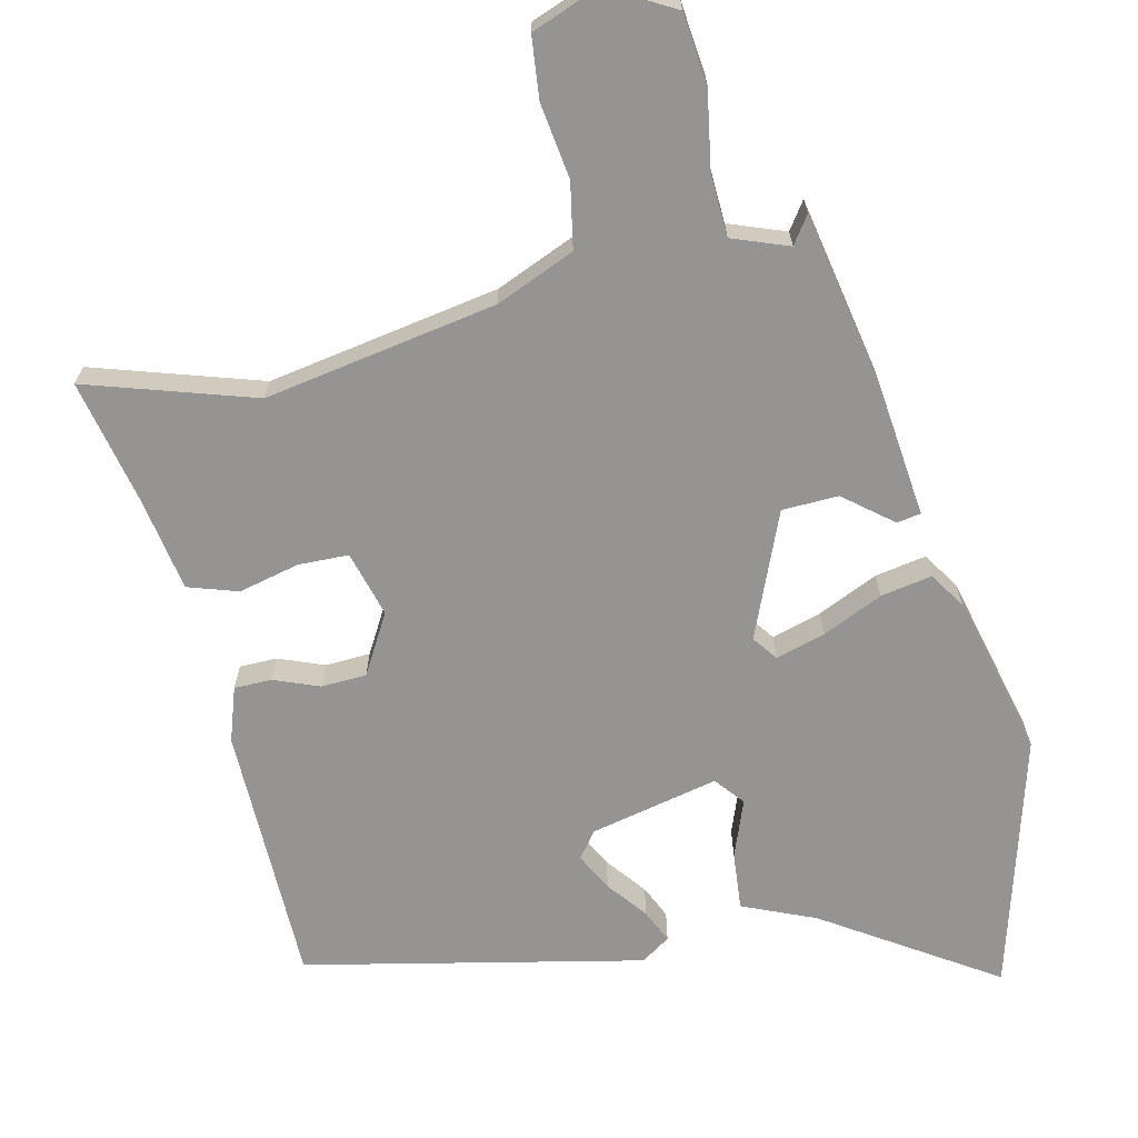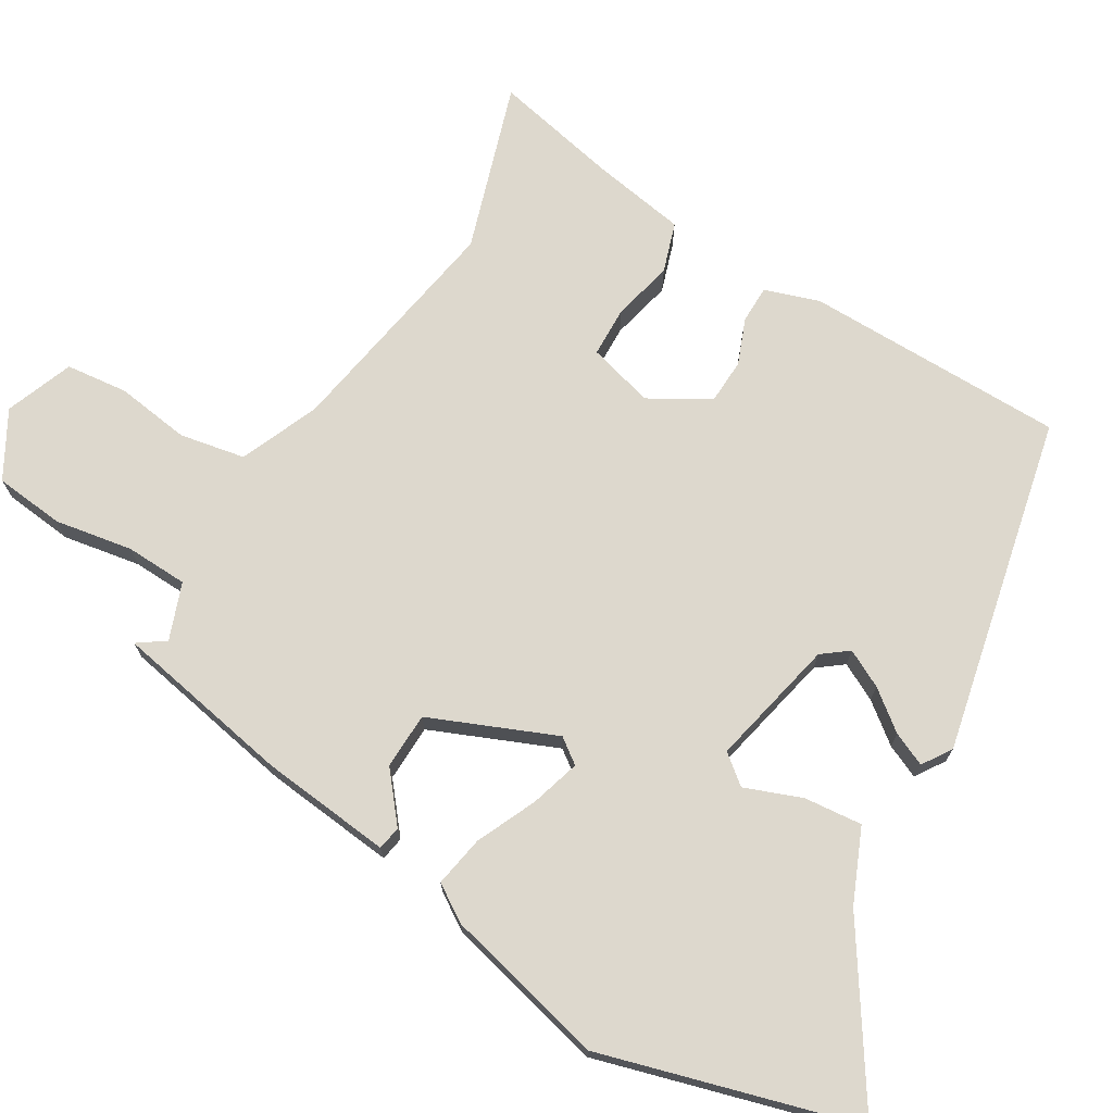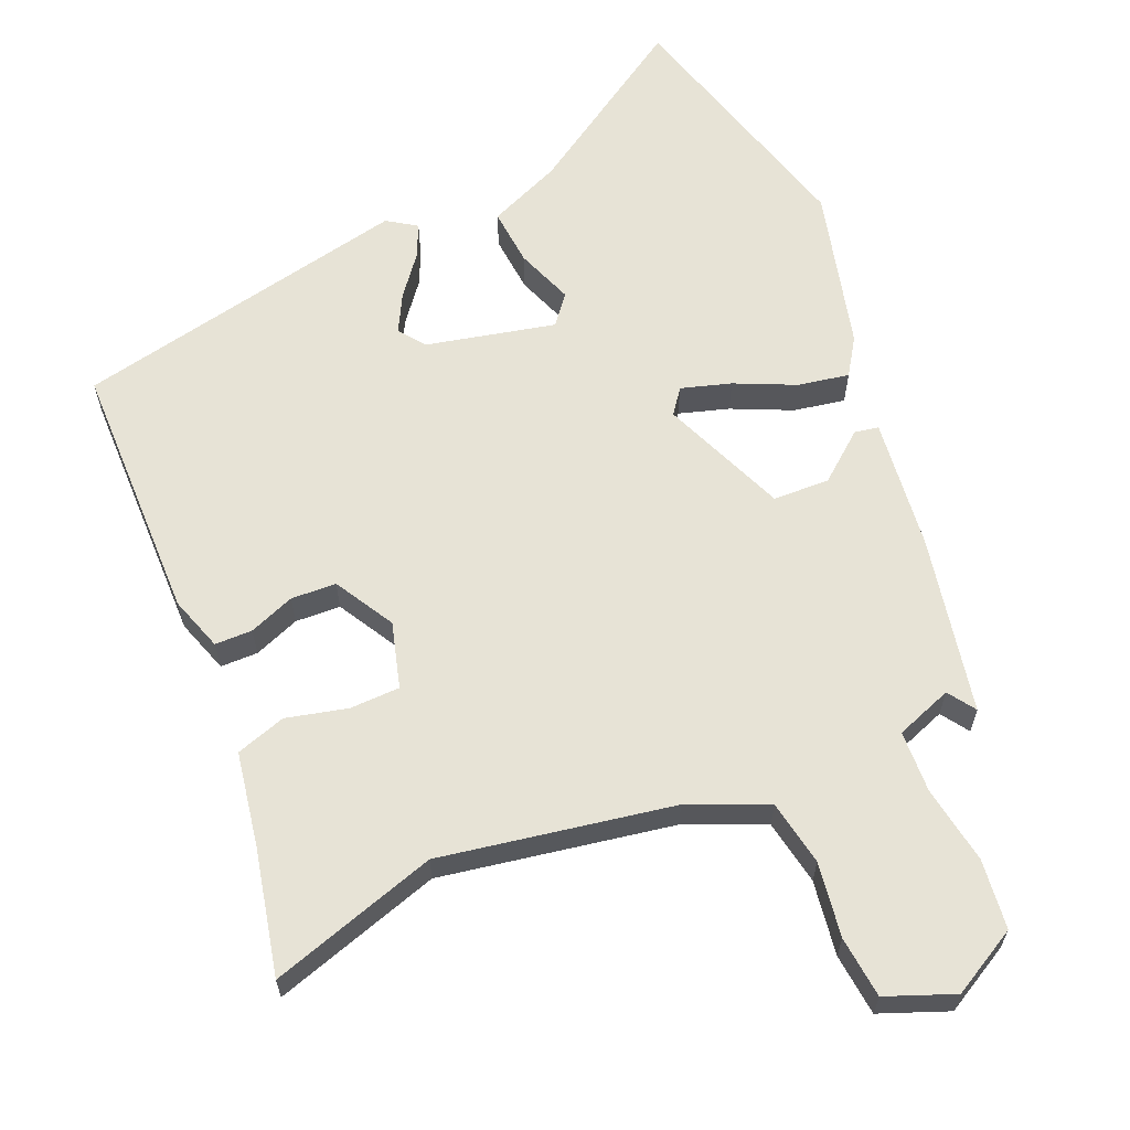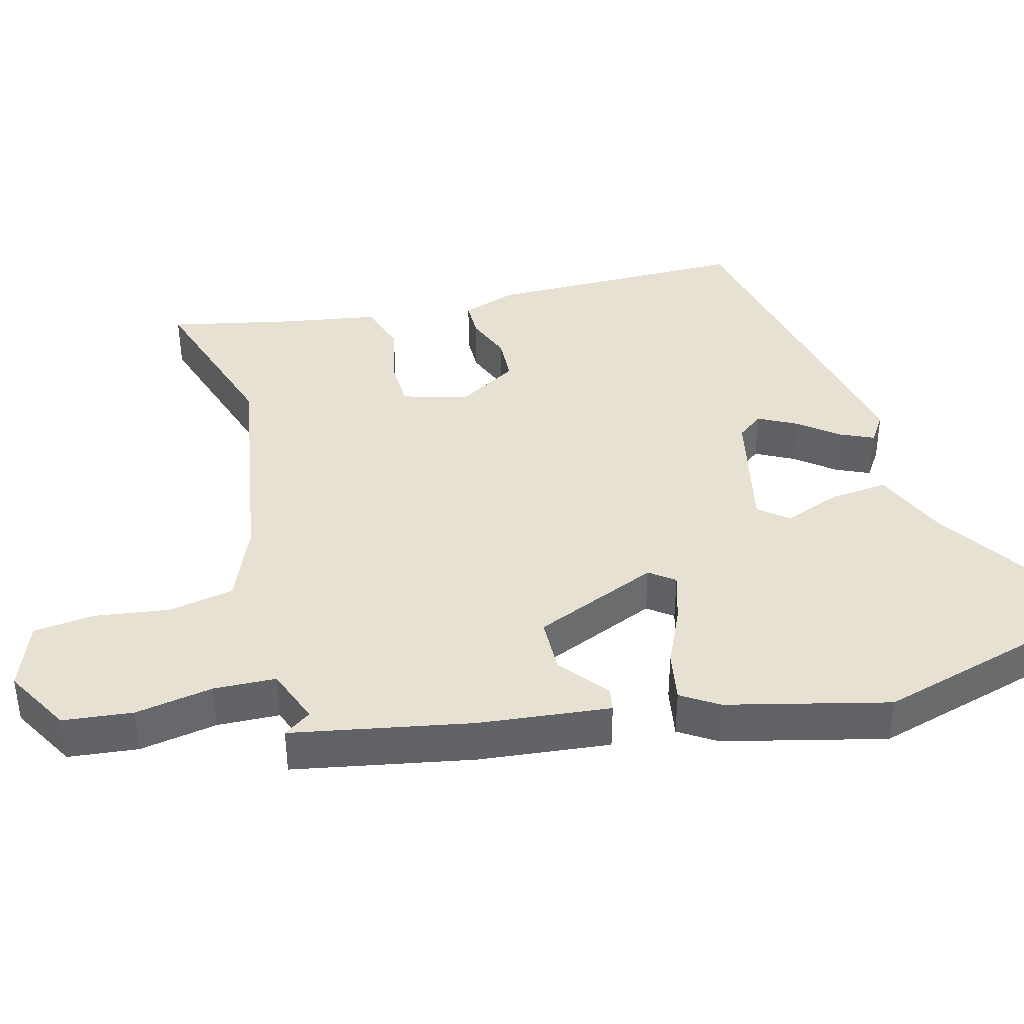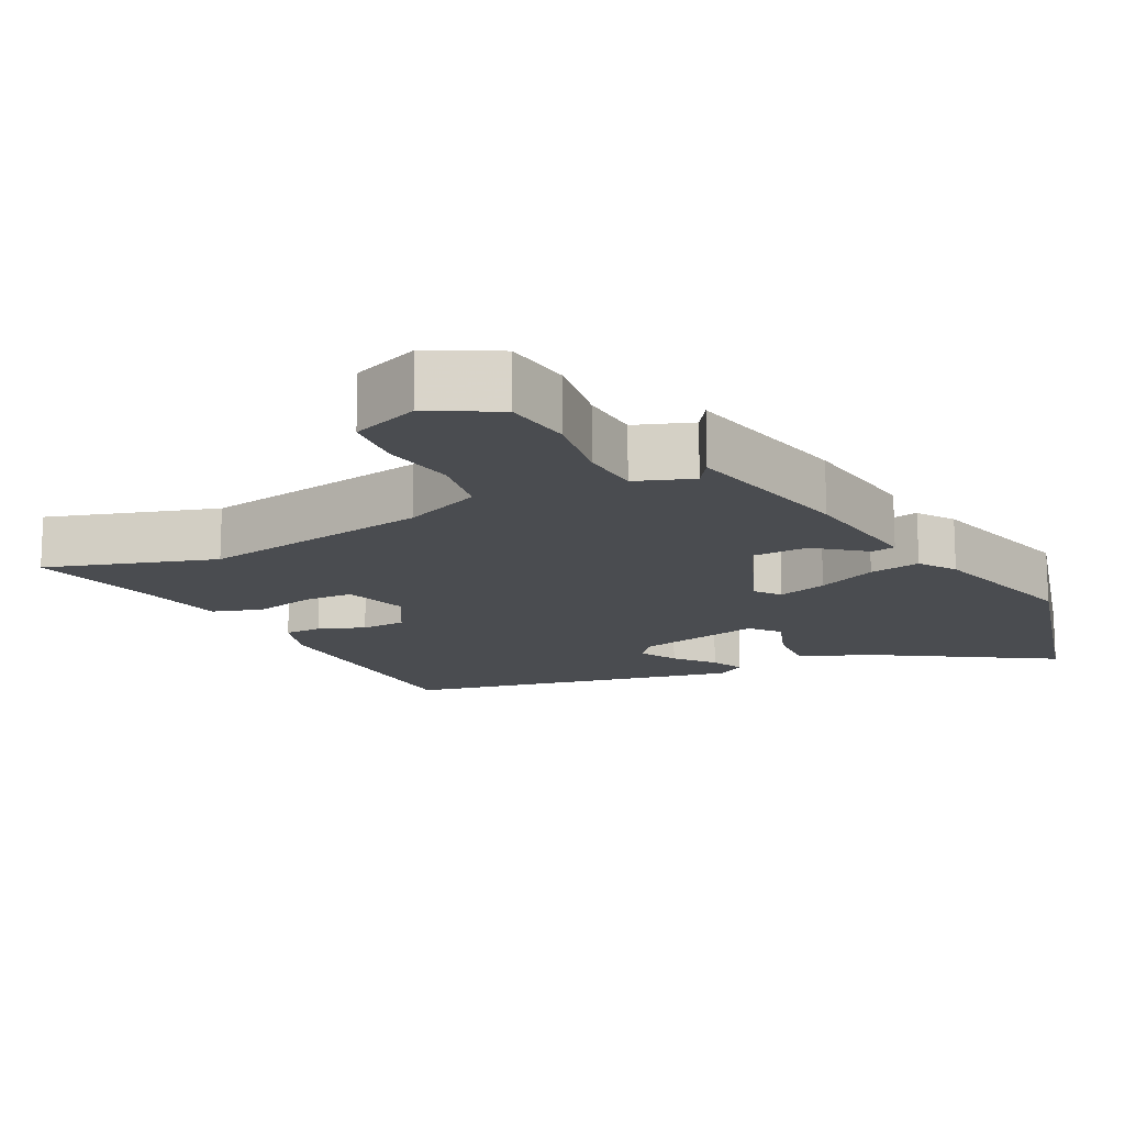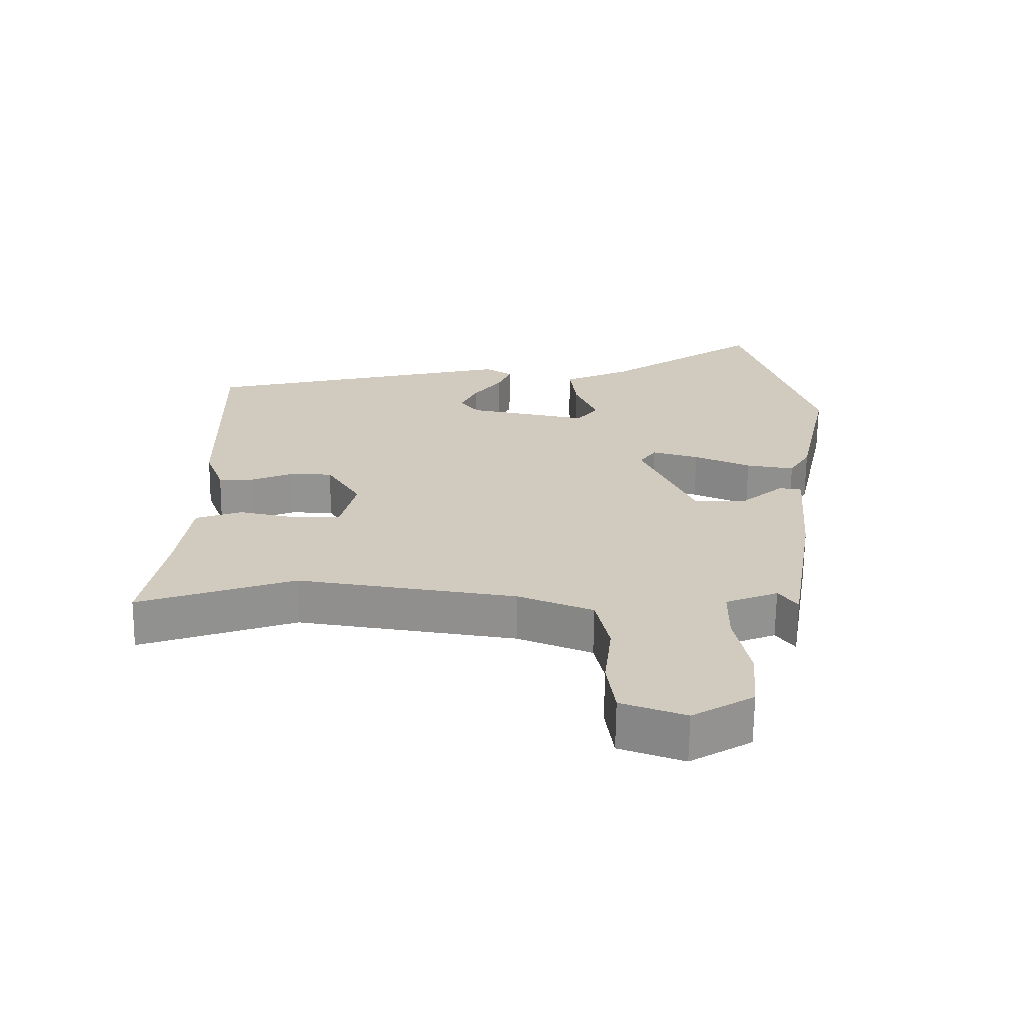
<metadata>
{"format":"obj","ext":"obj","renderer":"f3d","projection":"perspective","resolution":1024,"background":"white","views":[{"elev":-67.2,"azim":-165.4,"up":"+Y"},{"elev":72.1,"azim":-57.6,"up":"+Y"},{"elev":62.7,"azim":158.8,"up":"+Y"},{"elev":39.6,"azim":-103.4,"up":"+Y"},{"elev":-14.8,"azim":-150.9,"up":"+Y"},{"elev":-66.7,"azim":179.3,"up":"+Z"}]}
</metadata>
<code>
v 0.521 0.07 0.4
v 0.514 0.07 0.03
v 0.486 0.07 -0.046
v 0.433 0.07 -0.045
v 0.369 0.07 -0.018
v 0.305 0.07 -0.019
v 0.254 0.07 -0.102
v 0.277 0.07 -0.196
v 0.348 0.07 -0.2
v 0.435 0.07 -0.182
v 0.505 0.07 -0.207
v 0.524 0.07 -0.342
v 0.557 0.07 -0.52
v 0.322 0.07 -0.438
v -0.008 0.07 -0.485
v -0.121 0.07 -0.529
v -0.141 0.07 -0.621
v -0.129 0.07 -0.727
v -0.141 0.07 -0.814
v -0.238 0.07 -0.848
v -0.33 0.07 -0.793
v -0.338 0.07 -0.694
v -0.316 0.07 -0.584
v -0.317 0.07 -0.496
v -0.396 0.07 -0.464
v -0.424 0.07 -0.502
v -0.465 0.07 -0.248
v -0.48 0.07 -0.061
v -0.446 0.07 -0.056
v -0.38 0.07 -0.113
v -0.3 0.07 -0.113
v -0.221 0.07 0.062
v -0.246 0.07 0.098
v -0.317 0.07 0.079
v -0.403 0.07 0.043
v -0.476 0.07 0.032
v -0.508 0.07 0.085
v -0.558 0.07 0.315
v -0.446 0.07 0.673
v -0.211 0.07 0.511
v -0.109 0.07 0.464
v -0.119 0.07 0.382
v -0.152 0.07 0.302
v -0.12 0.07 0.26
v 0.063 0.07 0.295
v 0.092 0.07 0.331
v 0.066 0.07 0.385
v 0.024 0.07 0.442
v 0.004 0.07 0.49
v 0.046 0.07 0.516
v 0.521 0 0.4
v 0.514 0 0.03
v 0.486 0 -0.046
v 0.433 0 -0.045
v 0.369 0 -0.018
v 0.305 0 -0.019
v 0.254 0 -0.102
v 0.277 0 -0.196
v 0.348 0 -0.2
v 0.435 0 -0.182
v 0.505 0 -0.207
v 0.524 0 -0.342
v 0.557 0 -0.52
v 0.322 0 -0.438
v -0.008 0 -0.485
v -0.121 0 -0.529
v -0.141 0 -0.621
v -0.129 0 -0.727
v -0.141 0 -0.814
v -0.238 0 -0.848
v -0.33 0 -0.793
v -0.338 0 -0.694
v -0.316 0 -0.584
v -0.317 0 -0.496
v -0.396 0 -0.464
v -0.424 0 -0.502
v -0.465 0 -0.248
v -0.48 0 -0.061
v -0.446 0 -0.056
v -0.38 0 -0.113
v -0.3 0 -0.113
v -0.221 0 0.062
v -0.246 0 0.098
v -0.317 0 0.079
v -0.403 0 0.043
v -0.476 0 0.032
v -0.508 0 0.085
v -0.558 0 0.315
v -0.446 0 0.673
v -0.211 0 0.511
v -0.109 0 0.464
v -0.119 0 0.382
v -0.152 0 0.302
v -0.12 0 0.26
v 0.063 0 0.295
v 0.092 0 0.331
v 0.066 0 0.385
v 0.024 0 0.442
v 0.004 0 0.49
v 0.046 0 0.516
f 3 4 5
f 2 3 5
f 1 2 5
f 50 1 5
f 49 50 5
f 48 49 5
f 47 48 5
f 46 47 5 6
f 45 46 6 7
f 44 45 7 8
f 40 41 42 43
f 39 40 43
f 38 39 43
f 37 38 43
f 36 37 43
f 35 36 43
f 34 35 43
f 33 34 43 44
f 32 33 44 8
f 28 29 30
f 27 28 30
f 26 27 30
f 25 26 30
f 24 25 30 31
f 31 32 8
f 24 31 8
f 23 24 8
f 21 22 23
f 20 21 23
f 19 20 23
f 18 19 23
f 17 18 23
f 12 13 14
f 12 14 15
f 11 12 15
f 10 11 15
f 9 10 15
f 8 9 15 16
f 16 17 23
f 8 16 23
f 55 54 53
f 55 53 52
f 55 52 51
f 55 51 100
f 55 100 99
f 55 99 98
f 55 98 97
f 56 55 97 96
f 57 56 96 95
f 58 57 95 94
f 93 92 91 90
f 93 90 89
f 93 89 88
f 93 88 87
f 93 87 86
f 93 86 85
f 93 85 84
f 94 93 84 83
f 58 94 83 82
f 80 79 78
f 80 78 77
f 80 77 76
f 80 76 75
f 81 80 75 74
f 58 82 81
f 58 81 74
f 58 74 73
f 73 72 71
f 73 71 70
f 73 70 69
f 73 69 68
f 73 68 67
f 64 63 62
f 65 64 62
f 65 62 61
f 65 61 60
f 65 60 59
f 66 65 59 58
f 73 67 66
f 73 66 58
f 1 51 52 2
f 2 52 53 3
f 3 53 54 4
f 4 54 55 5
f 5 55 56 6
f 6 56 57 7
f 7 57 58 8
f 8 58 59 9
f 9 59 60 10
f 10 60 61 11
f 11 61 62 12
f 12 62 63 13
f 13 63 64 14
f 14 64 65 15
f 15 65 66 16
f 16 66 67 17
f 17 67 68 18
f 18 68 69 19
f 19 69 70 20
f 20 70 71 21
f 21 71 72 22
f 22 72 73 23
f 23 73 74 24
f 24 74 75 25
f 25 75 76 26
f 26 76 77 27
f 27 77 78 28
f 28 78 79 29
f 29 79 80 30
f 30 80 81 31
f 31 81 82 32
f 32 82 83 33
f 33 83 84 34
f 34 84 85 35
f 35 85 86 36
f 36 86 87 37
f 37 87 88 38
f 38 88 89 39
f 39 89 90 40
f 40 90 91 41
f 41 91 92 42
f 42 92 93 43
f 43 93 94 44
f 44 94 95 45
f 45 95 96 46
f 46 96 97 47
f 47 97 98 48
f 48 98 99 49
f 49 99 100 50
f 50 100 51 1

</code>
